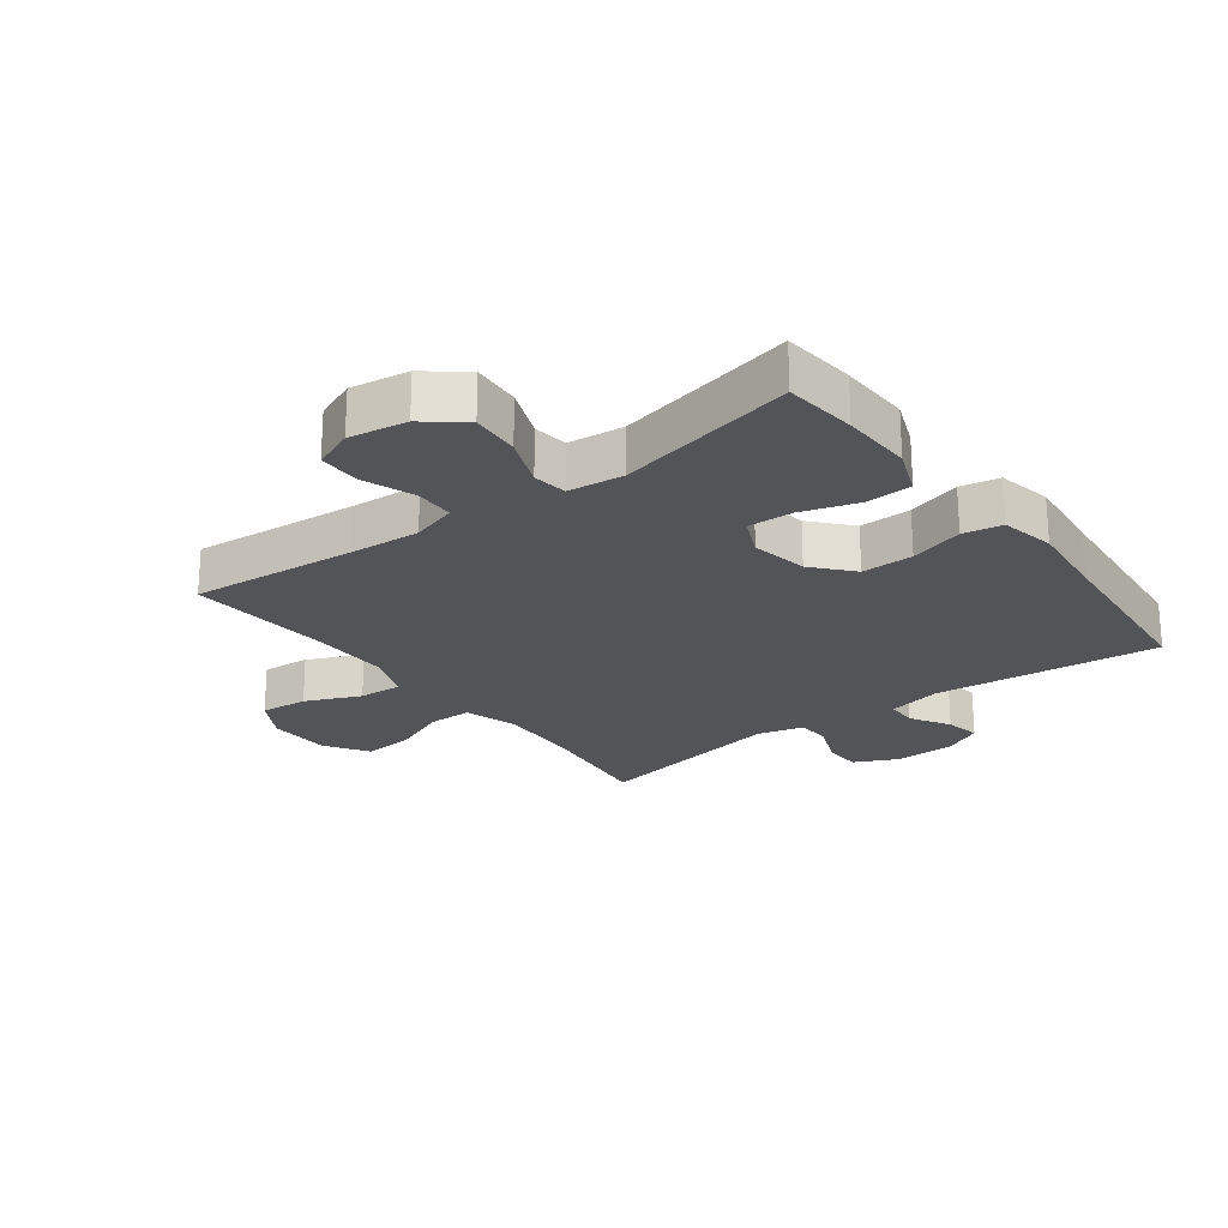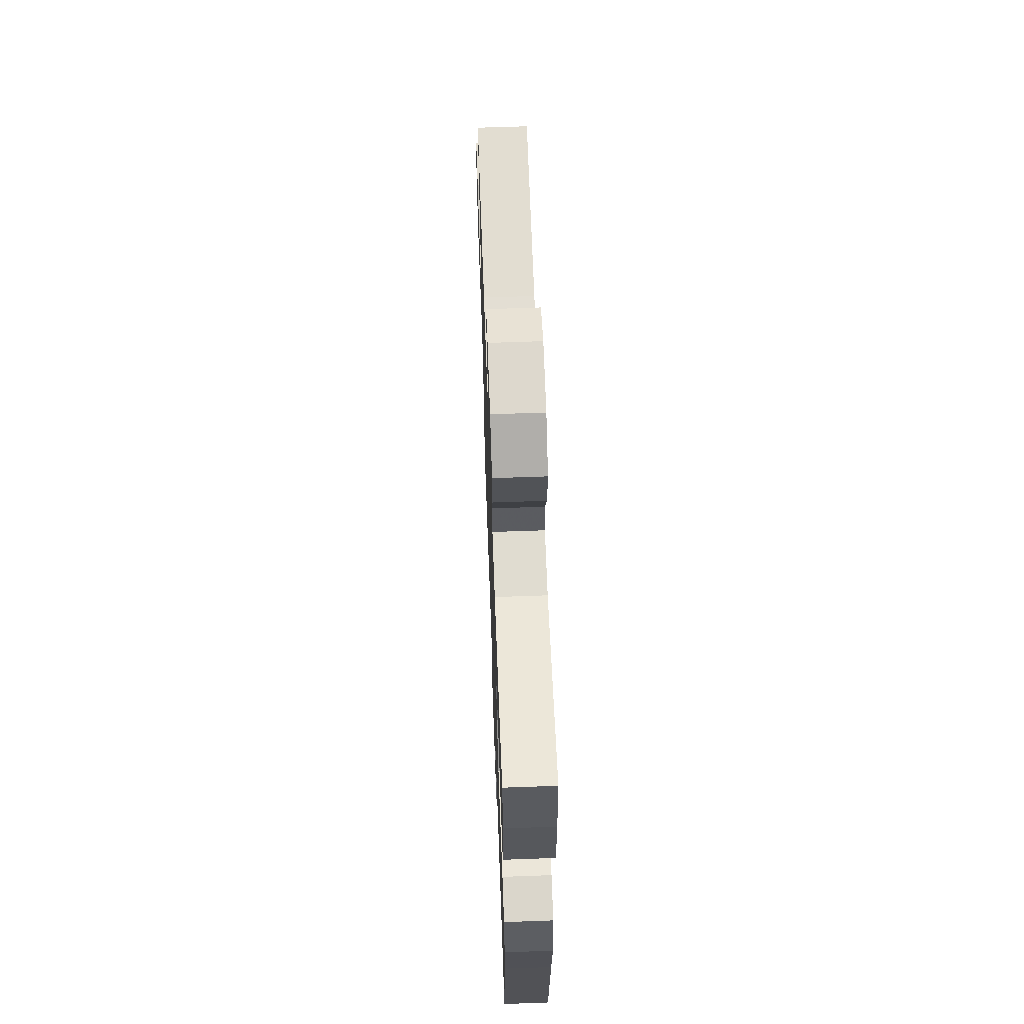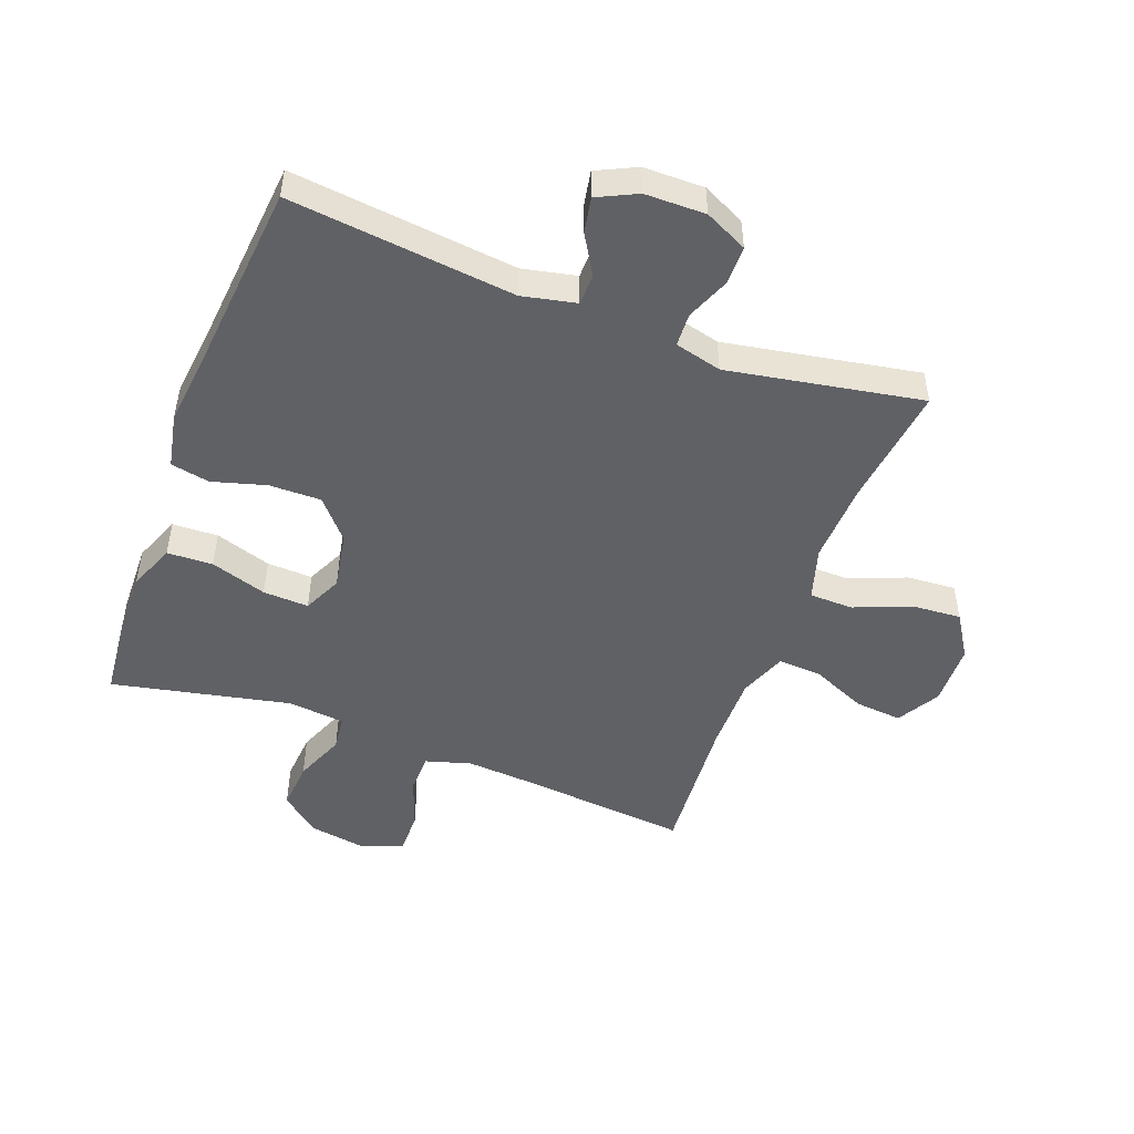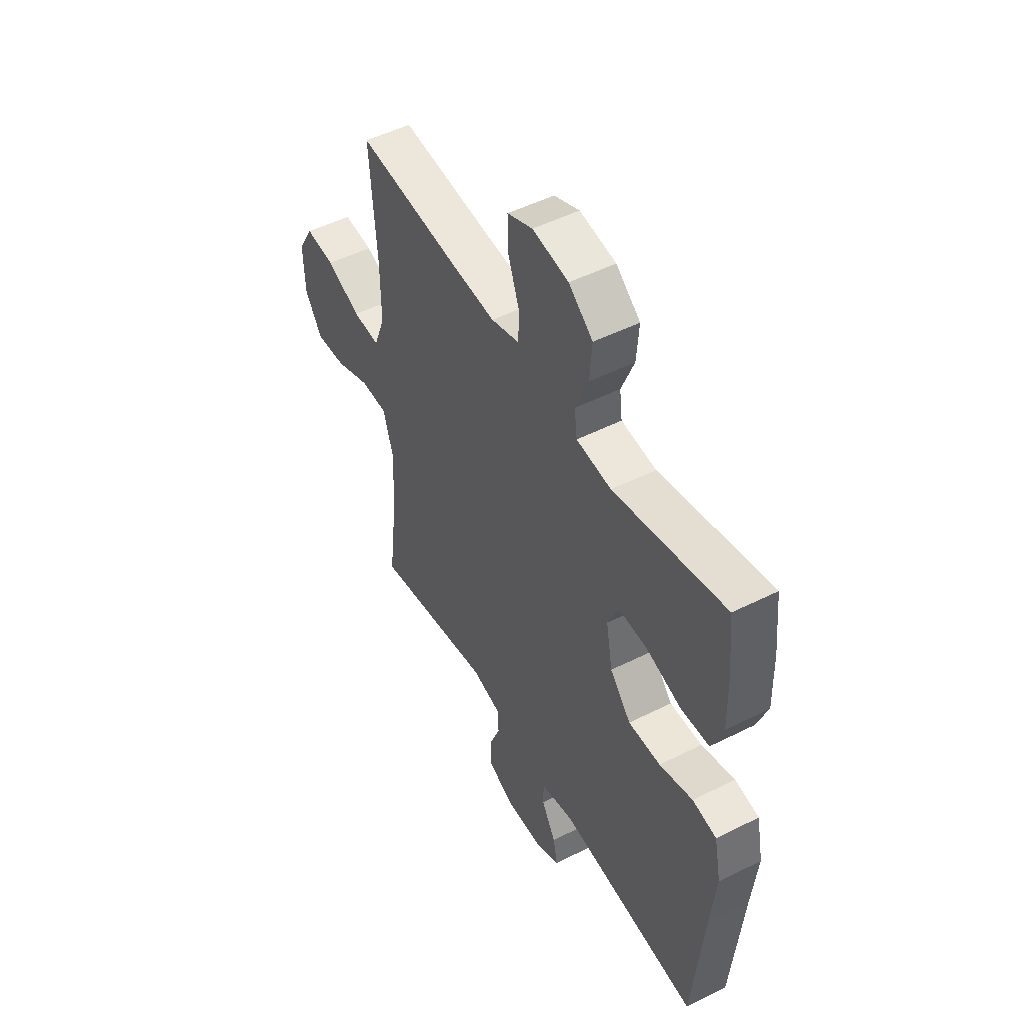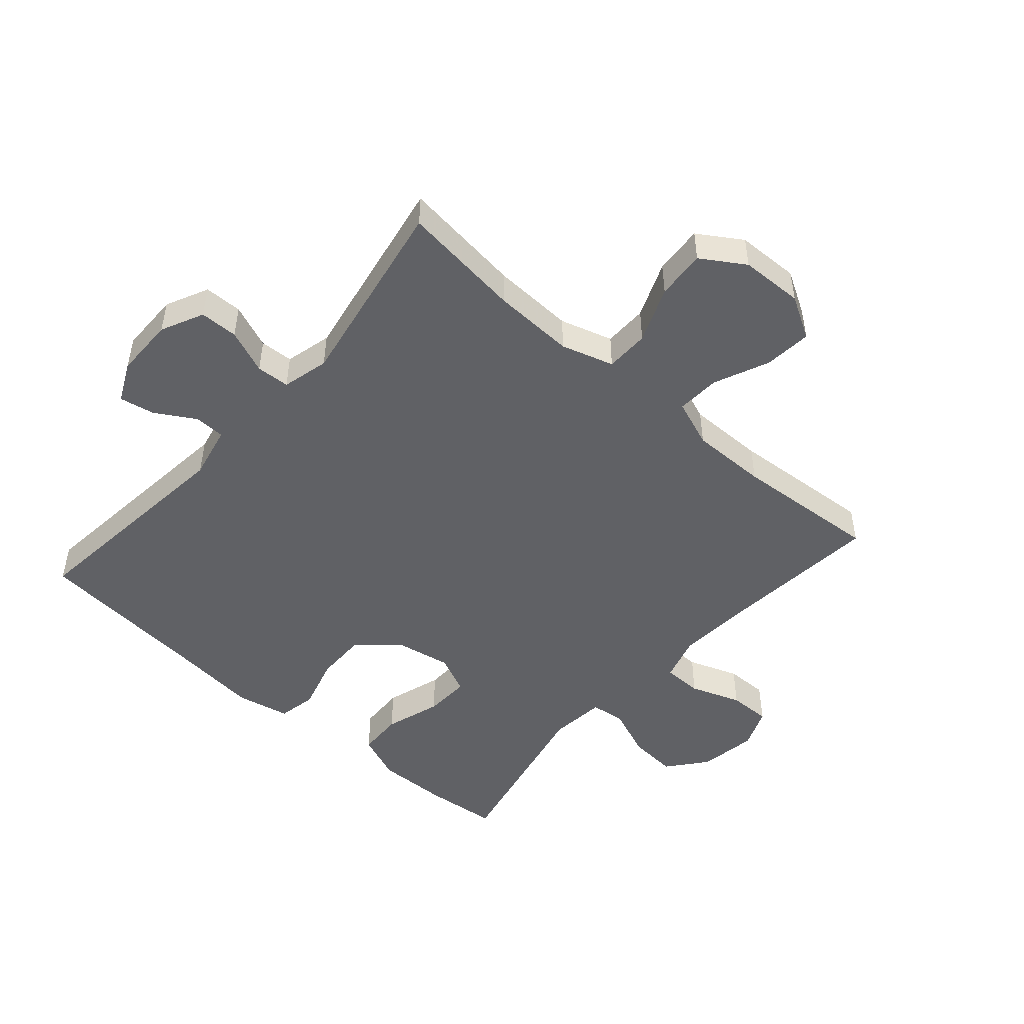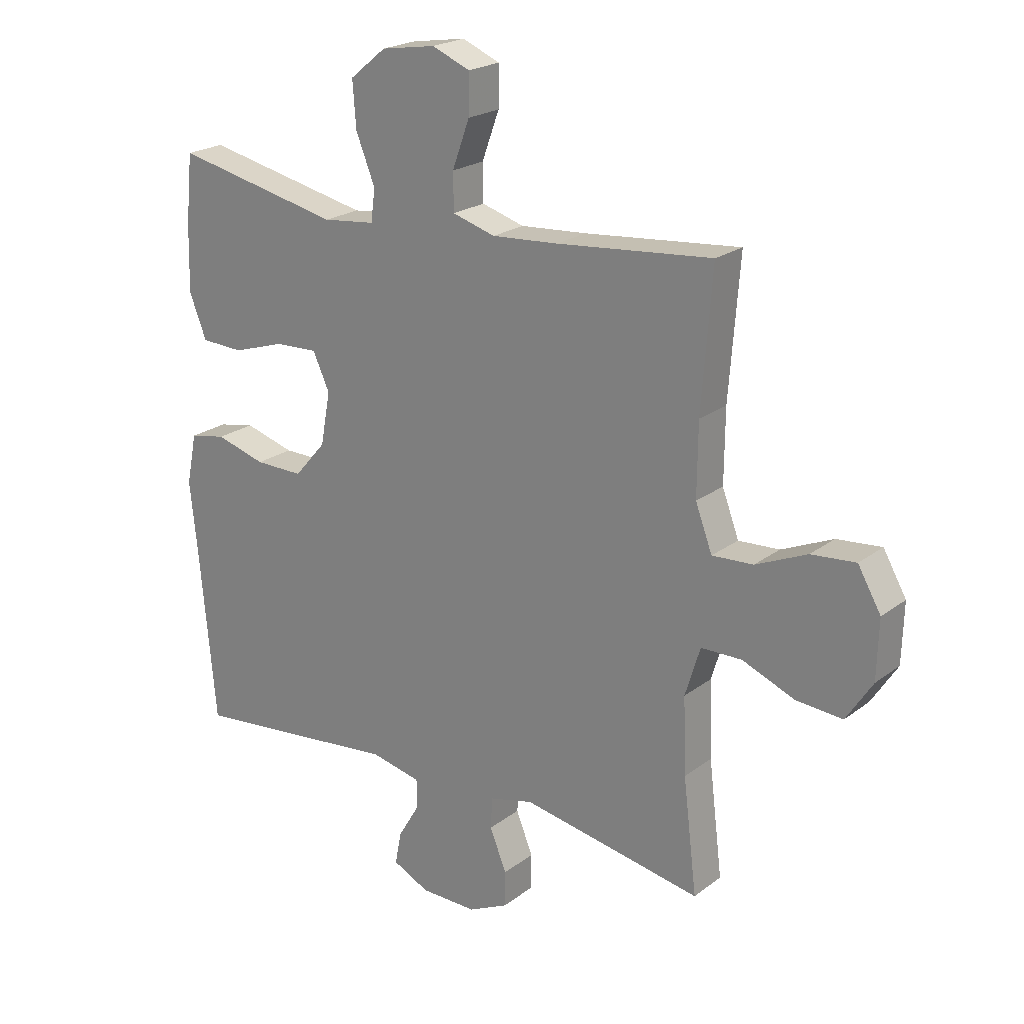
<metadata>
{"format":"obj","ext":"obj","renderer":"f3d","projection":"perspective","resolution":1024,"background":"white","views":[{"elev":-23.2,"azim":37.1,"up":"+Y"},{"elev":63.3,"azim":87.9,"up":"+Z"},{"elev":-49.0,"azim":159.3,"up":"+Y"},{"elev":50.0,"azim":61.0,"up":"+Z"},{"elev":-48.8,"azim":-131.3,"up":"+Y"},{"elev":21.8,"azim":-142.3,"up":"+Z"}]}
</metadata>
<code>
v -0.5 0.07 -0.5
v -0.476 0.07 -0.303
v -0.471 0.07 -0.171
v -0.497 0.07 -0.086
v -0.568 0.07 -0.085
v -0.659 0.07 -0.122
v -0.739 0.07 -0.128
v -0.784 0.07 -0.058
v -0.787 0.07 0.044
v -0.747 0.07 0.113
v -0.67 0.07 0.106
v -0.581 0.07 0.067
v -0.51 0.07 0.063
v -0.481 0.07 0.14
v -0.482 0.07 0.264
v -0.5 0.07 0.5
v -0.231 0.07 0.475
v -0.116 0.07 0.467
v -0.042 0.07 0.489
v -0.041 0.07 0.553
v -0.071 0.07 0.635
v -0.072 0.07 0.704
v -0.006 0.07 0.731
v 0.088 0.07 0.716
v 0.151 0.07 0.665
v 0.145 0.07 0.586
v 0.112 0.07 0.504
v 0.119 0.07 0.448
v 0.21 0.07 0.438
v 0.5 0.07 0.5
v 0.512 0.07 0.382
v 0.515 0.07 0.266
v 0.485 0.07 0.19
v 0.411 0.07 0.187
v 0.32 0.07 0.216
v 0.246 0.07 0.219
v 0.217 0.07 0.156
v 0.234 0.07 0.064
v 0.289 0.07 0.001
v 0.373 0.07 0.002
v 0.46 0.07 0.027
v 0.523 0.07 0.015
v 0.541 0.07 -0.073
v 0.527 0.07 -0.205
v 0.5 0.07 -0.5
v 0.135 0.07 -0.461
v 0.048 0.07 -0.48
v 0.047 0.07 -0.53
v 0.085 0.07 -0.594
v 0.096 0.07 -0.651
v 0.032 0.07 -0.682
v -0.066 0.07 -0.683
v -0.135 0.07 -0.65
v -0.136 0.07 -0.588
v -0.107 0.07 -0.516
v -0.11 0.07 -0.462
v -0.186 0.07 -0.443
v -0.5 0 -0.5
v -0.476 0 -0.303
v -0.471 0 -0.171
v -0.497 0 -0.086
v -0.568 0 -0.085
v -0.659 0 -0.122
v -0.739 0 -0.128
v -0.784 0 -0.058
v -0.787 0 0.044
v -0.747 0 0.113
v -0.67 0 0.106
v -0.581 0 0.067
v -0.51 0 0.063
v -0.481 0 0.14
v -0.482 0 0.264
v -0.5 0 0.5
v -0.231 0 0.475
v -0.116 0 0.467
v -0.042 0 0.489
v -0.041 0 0.553
v -0.071 0 0.635
v -0.072 0 0.704
v -0.006 0 0.731
v 0.088 0 0.716
v 0.151 0 0.665
v 0.145 0 0.586
v 0.112 0 0.504
v 0.119 0 0.448
v 0.21 0 0.438
v 0.5 0 0.5
v 0.512 0 0.382
v 0.515 0 0.266
v 0.485 0 0.19
v 0.411 0 0.187
v 0.32 0 0.216
v 0.246 0 0.219
v 0.217 0 0.156
v 0.234 0 0.064
v 0.289 0 0.001
v 0.373 0 0.002
v 0.46 0 0.027
v 0.523 0 0.015
v 0.541 0 -0.073
v 0.527 0 -0.205
v 0.5 0 -0.5
v 0.135 0 -0.461
v 0.048 0 -0.48
v 0.047 0 -0.53
v 0.085 0 -0.594
v 0.096 0 -0.651
v 0.032 0 -0.682
v -0.066 0 -0.683
v -0.135 0 -0.65
v -0.136 0 -0.588
v -0.107 0 -0.516
v -0.11 0 -0.462
v -0.186 0 -0.443
f 52 53 54 55
f 52 55 56
f 51 52 56
f 48 49 50 51
f 47 48 51 56
f 46 47 56 57
f 44 45 46
f 43 44 46 57
f 40 41 42 43
f 39 40 43 57
f 32 33 34 35
f 32 35 36
f 29 30 31 32
f 28 29 32 36
f 24 25 26 27
f 22 23 24 27
f 20 21 22 27
f 19 20 27 28
f 18 19 28 36
f 15 16 17
f 14 15 17 18
f 13 14 18 36
f 9 10 11 12
f 9 12 13
f 8 9 13
f 5 6 7 8
f 4 5 8 13
f 3 4 13 36
f 39 57 1 2
f 38 39 2 3
f 37 38 3
f 3 36 37
f 112 111 110 109
f 113 112 109
f 113 109 108
f 108 107 106 105
f 113 108 105 104
f 114 113 104 103
f 103 102 101
f 114 103 101 100
f 100 99 98 97
f 114 100 97 96
f 92 91 90 89
f 93 92 89
f 89 88 87 86
f 93 89 86 85
f 84 83 82 81
f 84 81 80 79
f 84 79 78 77
f 85 84 77 76
f 93 85 76 75
f 74 73 72
f 75 74 72 71
f 93 75 71 70
f 69 68 67 66
f 70 69 66
f 70 66 65
f 65 64 63 62
f 70 65 62 61
f 93 70 61 60
f 59 58 114 96
f 60 59 96 95
f 60 95 94
f 94 93 60
f 1 58 59 2
f 2 59 60 3
f 3 60 61 4
f 4 61 62 5
f 5 62 63 6
f 6 63 64 7
f 7 64 65 8
f 8 65 66 9
f 9 66 67 10
f 10 67 68 11
f 11 68 69 12
f 12 69 70 13
f 13 70 71 14
f 14 71 72 15
f 15 72 73 16
f 16 73 74 17
f 17 74 75 18
f 18 75 76 19
f 19 76 77 20
f 20 77 78 21
f 21 78 79 22
f 22 79 80 23
f 23 80 81 24
f 24 81 82 25
f 25 82 83 26
f 26 83 84 27
f 27 84 85 28
f 28 85 86 29
f 29 86 87 30
f 30 87 88 31
f 31 88 89 32
f 32 89 90 33
f 33 90 91 34
f 34 91 92 35
f 35 92 93 36
f 36 93 94 37
f 37 94 95 38
f 38 95 96 39
f 39 96 97 40
f 40 97 98 41
f 41 98 99 42
f 42 99 100 43
f 43 100 101 44
f 44 101 102 45
f 45 102 103 46
f 46 103 104 47
f 47 104 105 48
f 48 105 106 49
f 49 106 107 50
f 50 107 108 51
f 51 108 109 52
f 52 109 110 53
f 53 110 111 54
f 54 111 112 55
f 55 112 113 56
f 56 113 114 57
f 57 114 58 1

</code>
